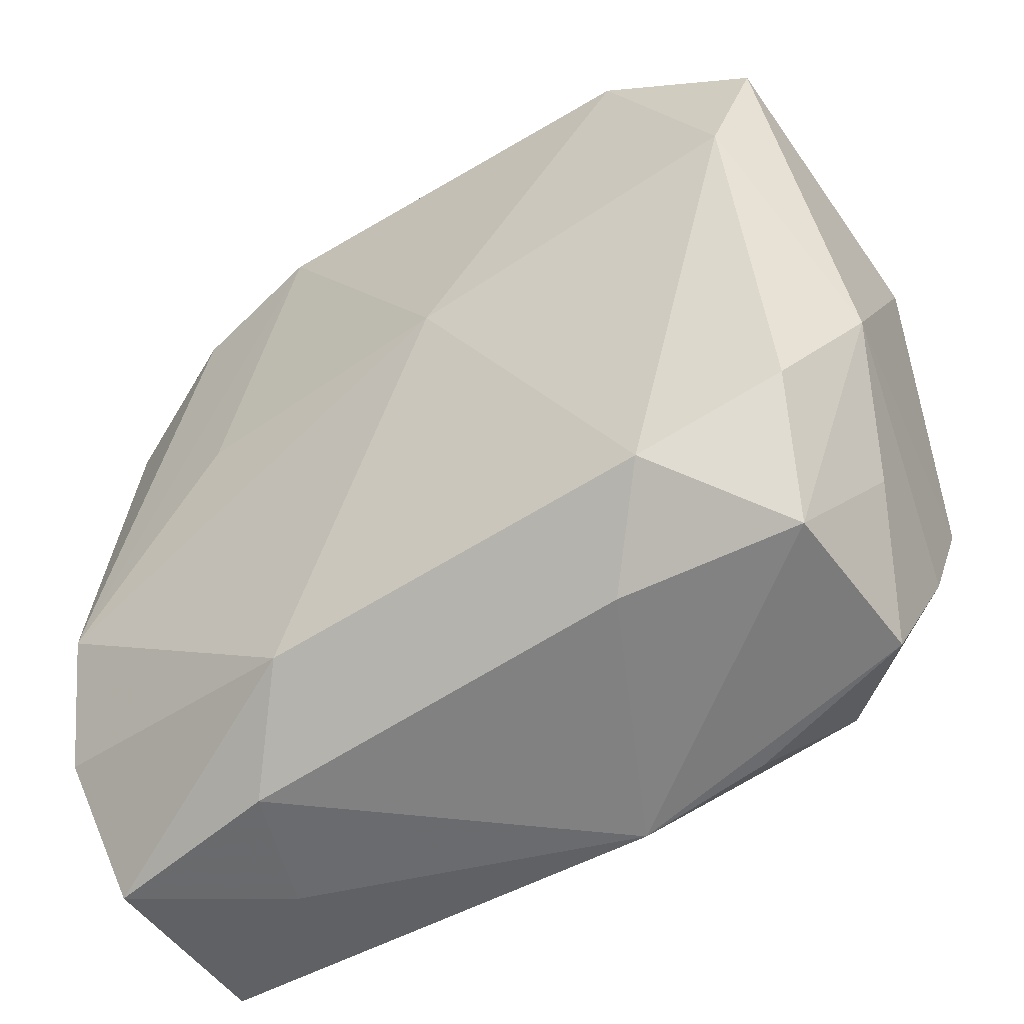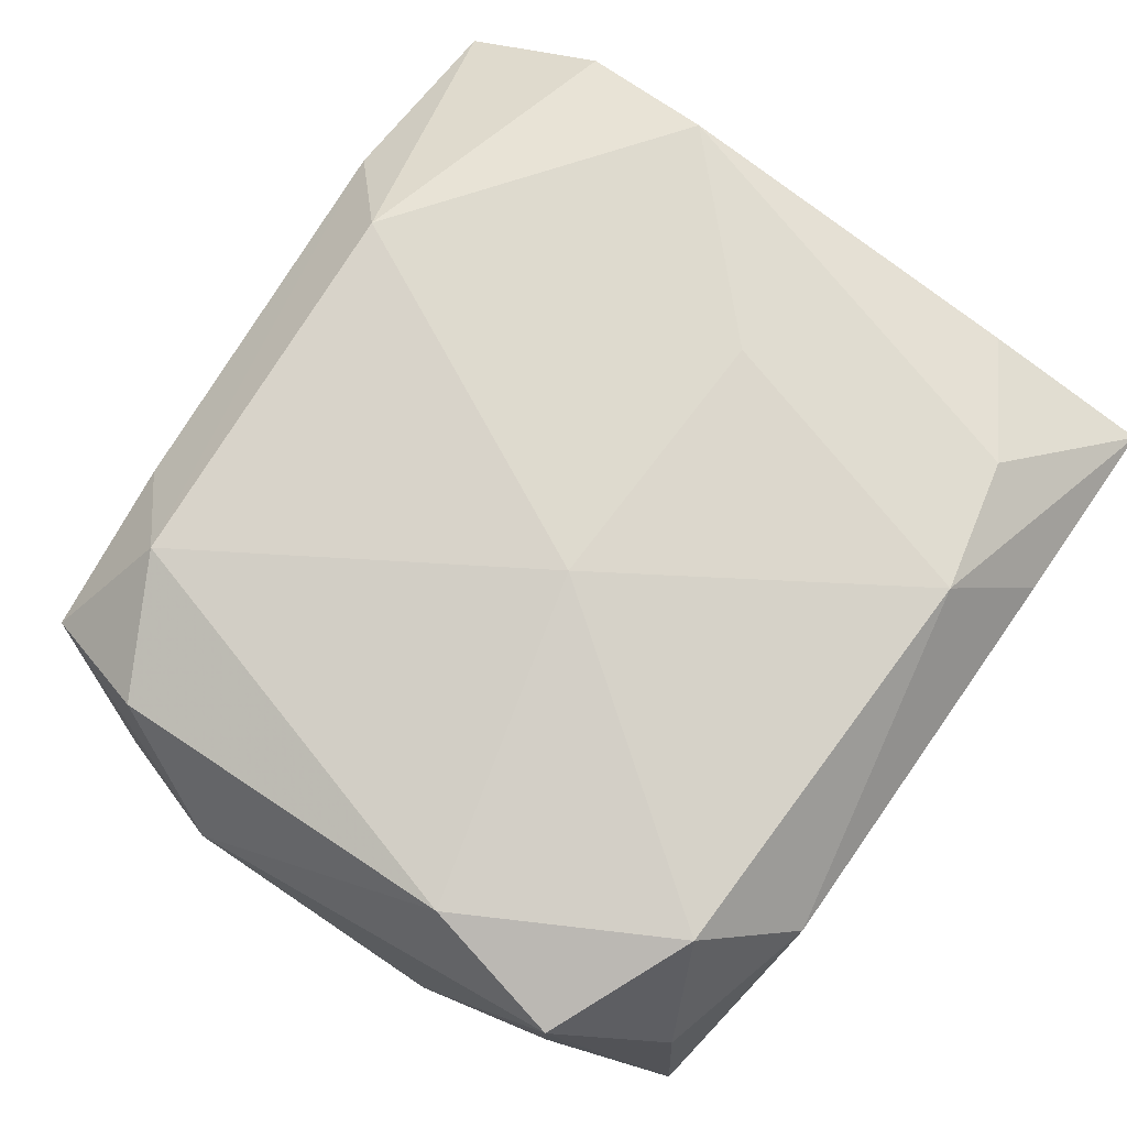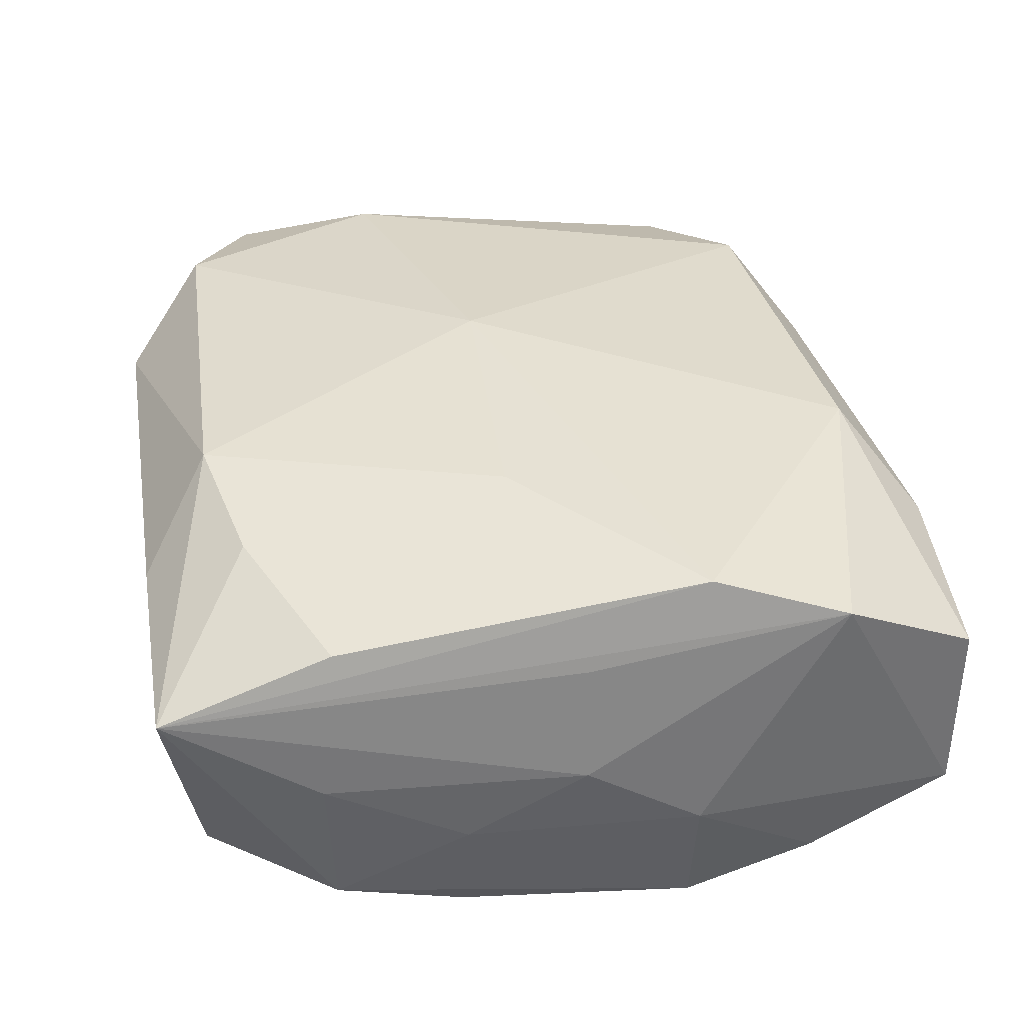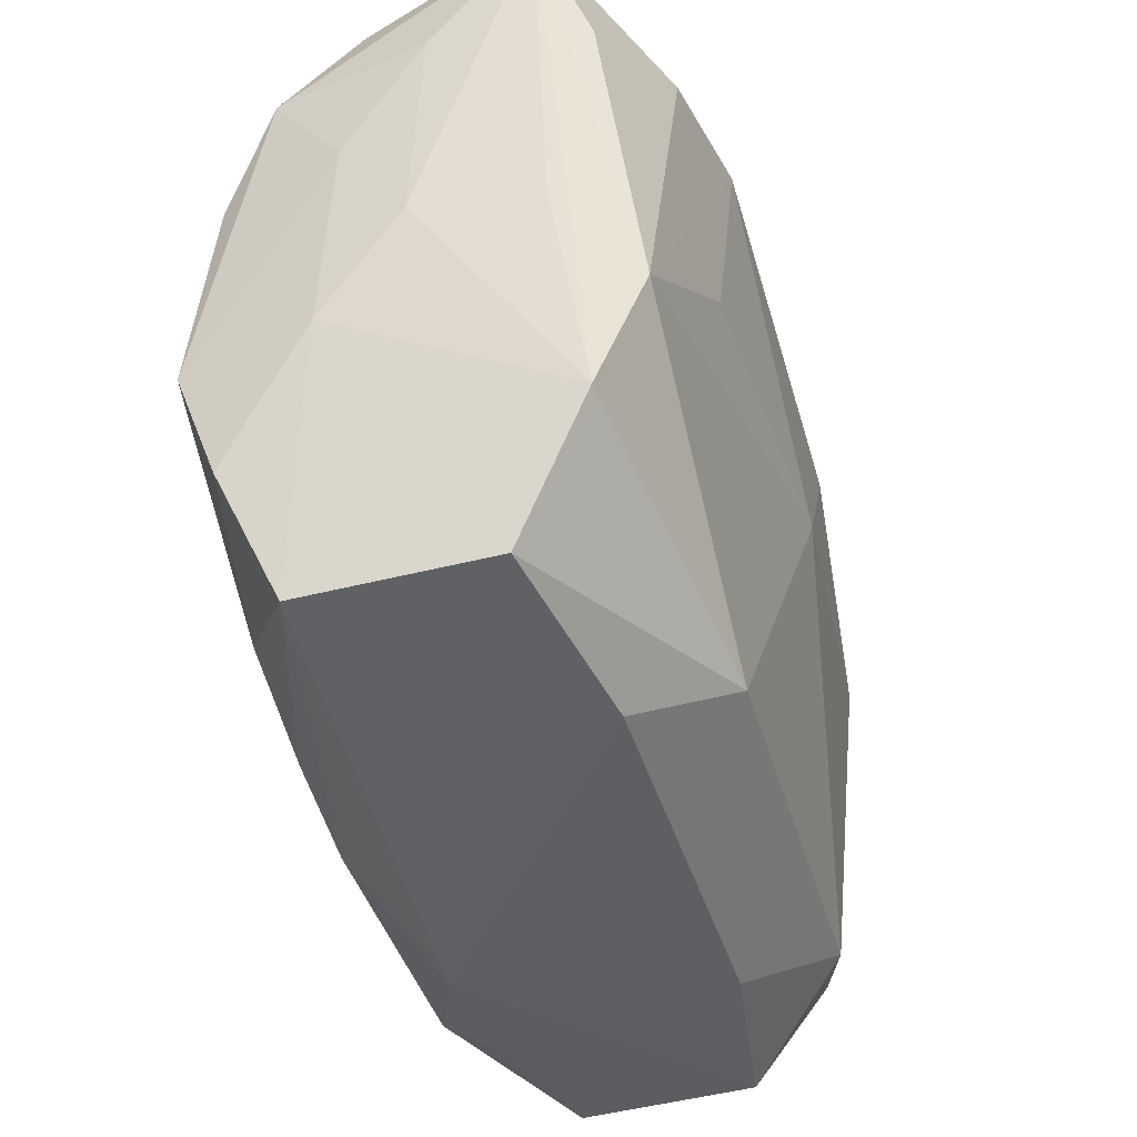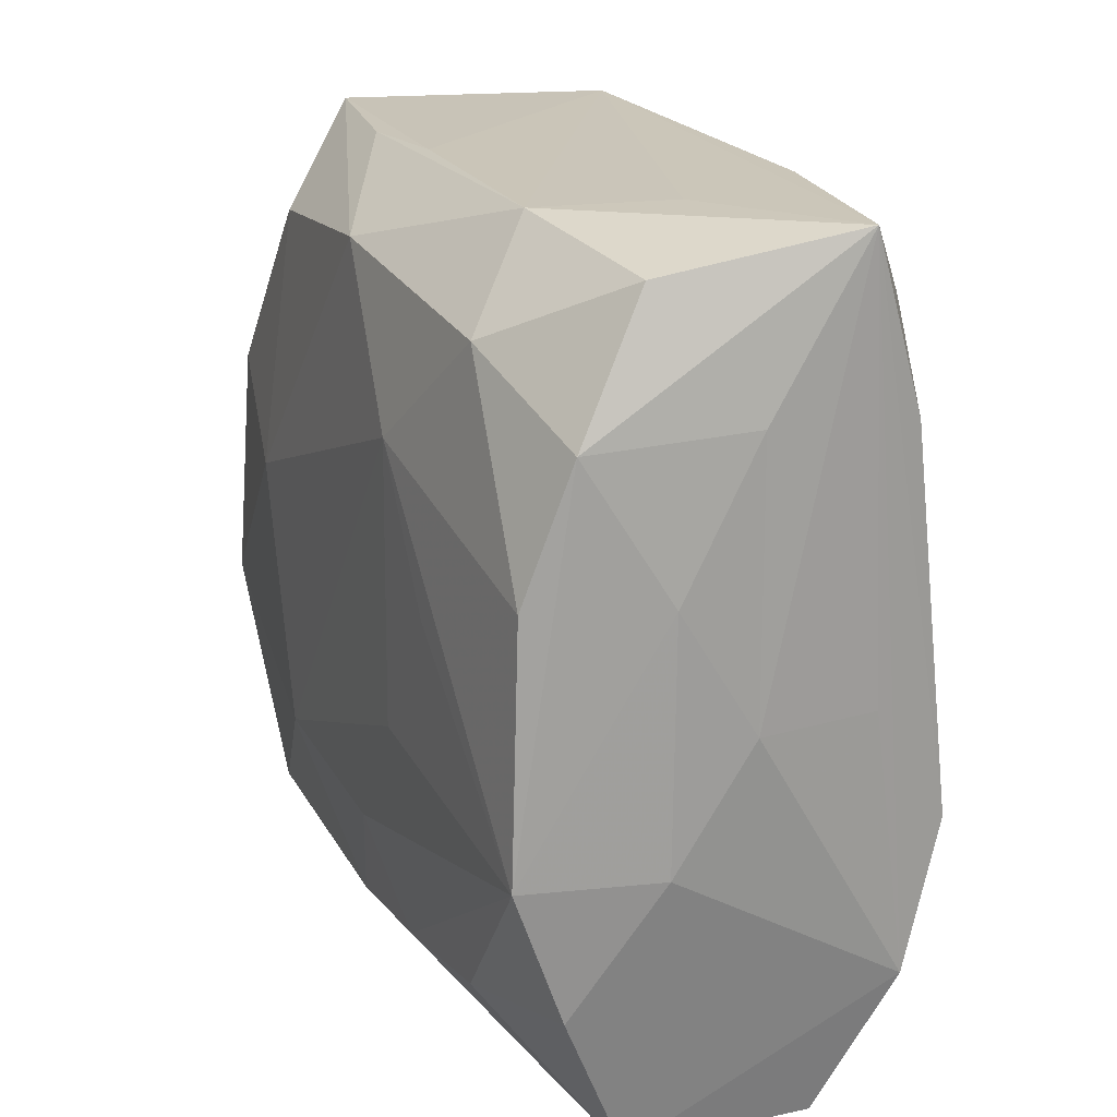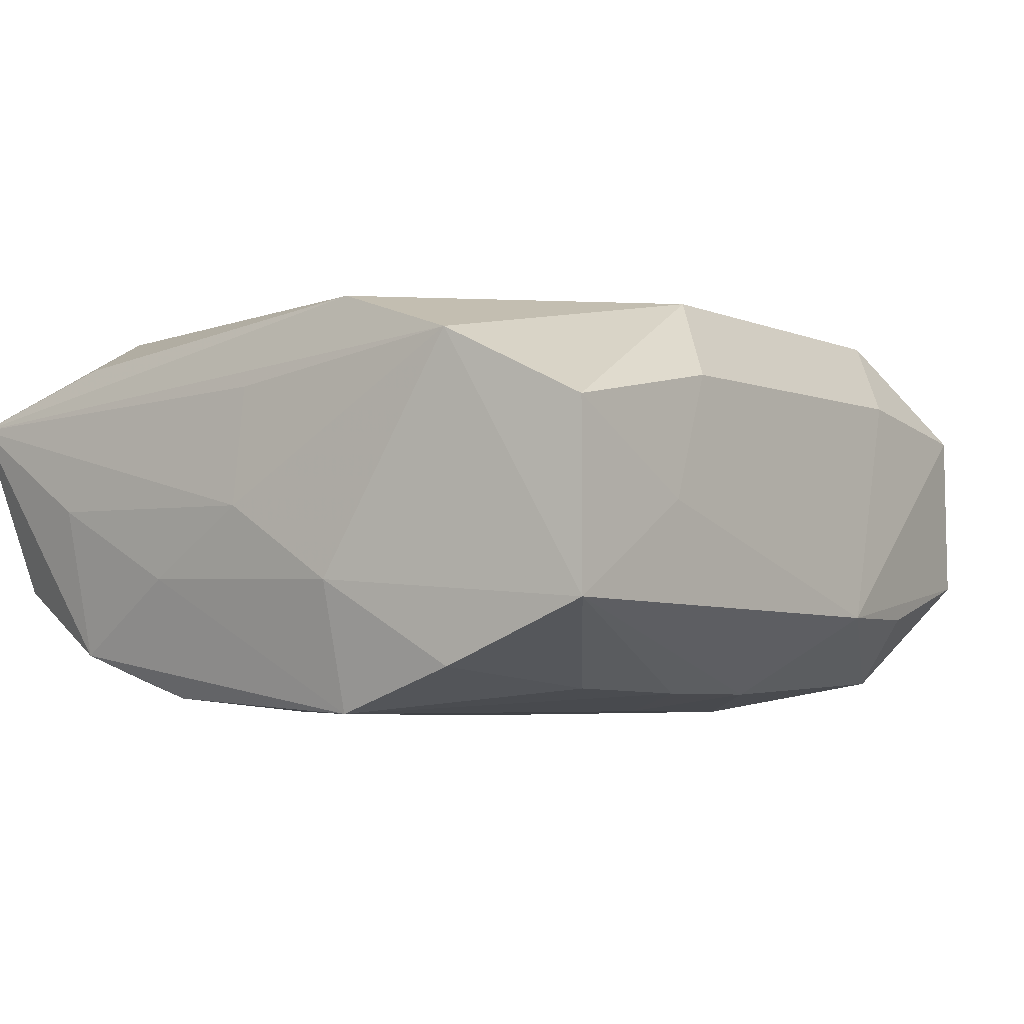
<metadata>
{"format":"obj","ext":"obj","renderer":"f3d","projection":"perspective","resolution":1024,"background":"white","views":[{"elev":-52.9,"azim":33.3,"up":"+Y"},{"elev":76.8,"azim":125.2,"up":"+Z"},{"elev":34.1,"azim":-99.5,"up":"+Z"},{"elev":-45.8,"azim":-74.4,"up":"+Y"},{"elev":20.5,"azim":-113.8,"up":"+Y"},{"elev":-3.9,"azim":-51.4,"up":"+Z"}]}
</metadata>
<code>
v -0.0308 0.008955 -0.01649
v -0.01929 -0.02376 -0.01551
v -0.03387 0.008766 -0.006689
v 0.02201 0.02607 0.01726
v -0.02075 0.0242 -0.01546
v -0.01719 0.03241 0.009938
v -0.03183 -0.01022 -0.01746
v -0.0223 0.02455 0.01541
v -0.003225 -0.01709 -0.01766
v 0.03193 -0.02004 0.01258
v 0.004698 0.002529 0.01864
v -0.01125 0.02695 0.01717
v -0.0335 -0.02162 0.01142
v 0.03358 -0.02065 0.0003943
v 0.02853 0.02907 0.007791
v -0.03237 0.01882 0.01153
v -0.03473 -0.000737 -0.001056
v -0.03232 -0.01064 0.01499
v 0.03663 -0.01026 0.006906
v -0.02979 0.02952 -0.007316
v 0.03599 0.009979 -0.005167
v 0.03186 0.0197 -0.01109
v 0.0295 -0.02986 0.006923
v -0.01021 -0.006888 -0.01802
v 0.03209 -0.01935 -0.01167
v -0.01016 -0.02717 0.01548
v -0.0343 -0.01021 -0.007121
v 0.02122 -0.02537 0.01542
v 0.03372 0.02088 0.01416
v -0.0337 -0.0008823 0.008502
v -0.03389 0.02013 -0.000688
v -0.0197 -0.03313 -0.001201
v -0.008687 -0.02488 -0.01602
v -0.01064 0.01503 -0.01802
v 0.03021 0.03066 -0.005857
v 0.03373 0.02088 0.001087
v -0.03122 -0.03264 0.00579
v 0.02072 0.02407 -0.01405
v -0.03202 -0.02068 -0.01379
v 0.03119 0.009188 0.01675
v 0.03283 -0.009515 -0.01567
v 0.0007439 -0.02548 -0.01622
v -0.03333 0.03241 0.007144
v -0.03088 -0.03243 -0.008773
v 0.01597 0.03241 0.0107
v 0.01861 0.004229 -0.0175
v 0.03135 0.009503 -0.01475
v 0.03001 -0.0298 -0.006675
v -0.02044 0.03207 -0.0001398
v 0.02217 -0.02502 -0.0155
v 0.01546 -0.03084 0.008931
v -0.03194 0.01936 -0.01293
v 0.0155 0.03074 -0.008518
v -0.01602 0.03146 -0.009636
v 0.0166 -0.03179 -0.009794
v 0.006364 -0.03358 -0.009767
v 0.005343 0.03123 -0.008174
v 0.0002277 0.02661 -0.01622
v 0.01177 -0.01529 -0.01802
v -0.018 0.003169 0.01683
v -0.01705 0.003735 -0.01787
v -0.01608 -0.03299 0.008626
f 30 43 17
f 17 43 31
f 43 52 31
f 20 52 43
f 57 45 35
f 59 46 41
f 40 4 11
f 11 28 40
f 6 45 43
f 35 45 15
f 15 45 4
f 60 18 11
f 43 18 16
f 16 8 43
f 18 8 16
f 9 24 59
f 59 42 9
f 44 27 39
f 44 39 2
f 44 42 56
f 17 31 3
f 3 27 17
f 3 31 52
f 7 52 1
f 39 27 7
f 7 3 52
f 27 3 7
f 2 39 7
f 24 9 7
f 43 45 49
f 1 52 5
f 52 20 5
f 24 7 61
f 38 58 35
f 46 58 38
f 53 57 35
f 35 58 53
f 56 42 50
f 59 41 50
f 50 42 59
f 62 51 28
f 56 51 62
f 11 4 12
f 4 45 12
f 45 6 12
f 43 8 12
f 12 6 43
f 12 60 11
f 12 8 18
f 18 60 12
f 37 44 32
f 32 44 56
f 32 62 37
f 56 62 32
f 33 44 2
f 42 44 33
f 33 9 42
f 2 7 33
f 33 7 9
f 54 5 20
f 58 5 54
f 54 20 43
f 43 49 54
f 57 53 54
f 54 53 58
f 45 57 54
f 54 49 45
f 34 58 46
f 34 46 59
f 34 5 58
f 59 24 34
f 24 61 34
f 1 5 34
f 34 7 1
f 34 61 7
f 22 38 35
f 47 41 46
f 46 38 47
f 38 22 47
f 40 19 29
f 29 36 35
f 35 15 29
f 4 40 29
f 29 15 4
f 10 40 28
f 10 19 40
f 23 51 56
f 28 51 23
f 23 10 28
f 19 10 23
f 17 27 13
f 13 30 17
f 13 44 37
f 27 44 13
f 13 18 43
f 43 30 13
f 26 62 28
f 26 28 11
f 11 18 26
f 37 62 26
f 18 13 26
f 26 13 37
f 21 19 41
f 41 47 21
f 21 47 22
f 36 29 21
f 21 29 19
f 35 36 21
f 21 22 35
f 56 50 55
f 48 55 50
f 48 23 56
f 56 55 48
f 25 50 41
f 25 48 50
f 41 19 25
f 14 25 19
f 48 25 14
f 19 23 14
f 23 48 14

</code>
